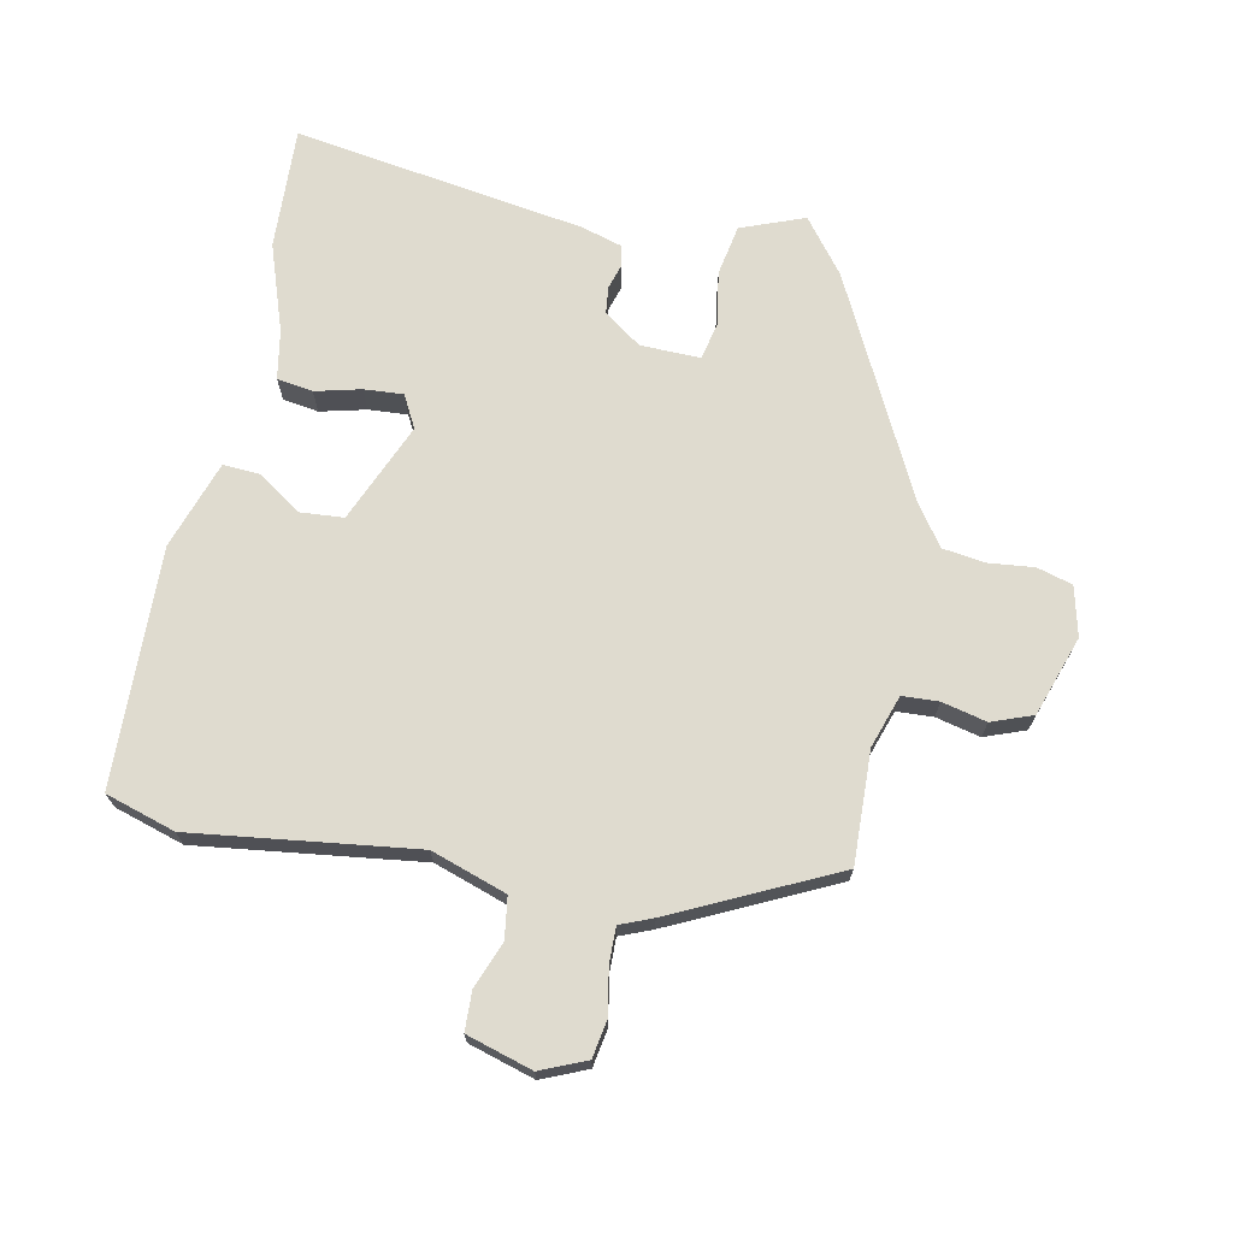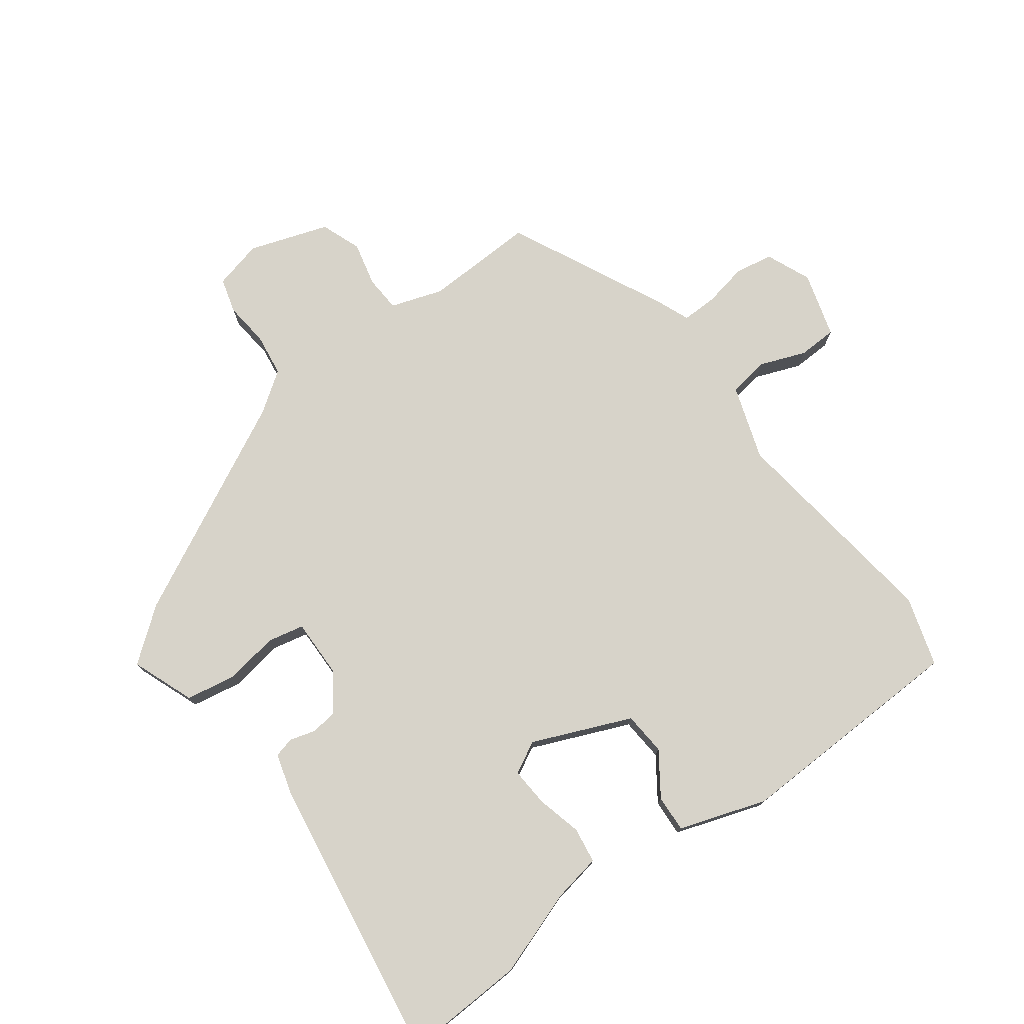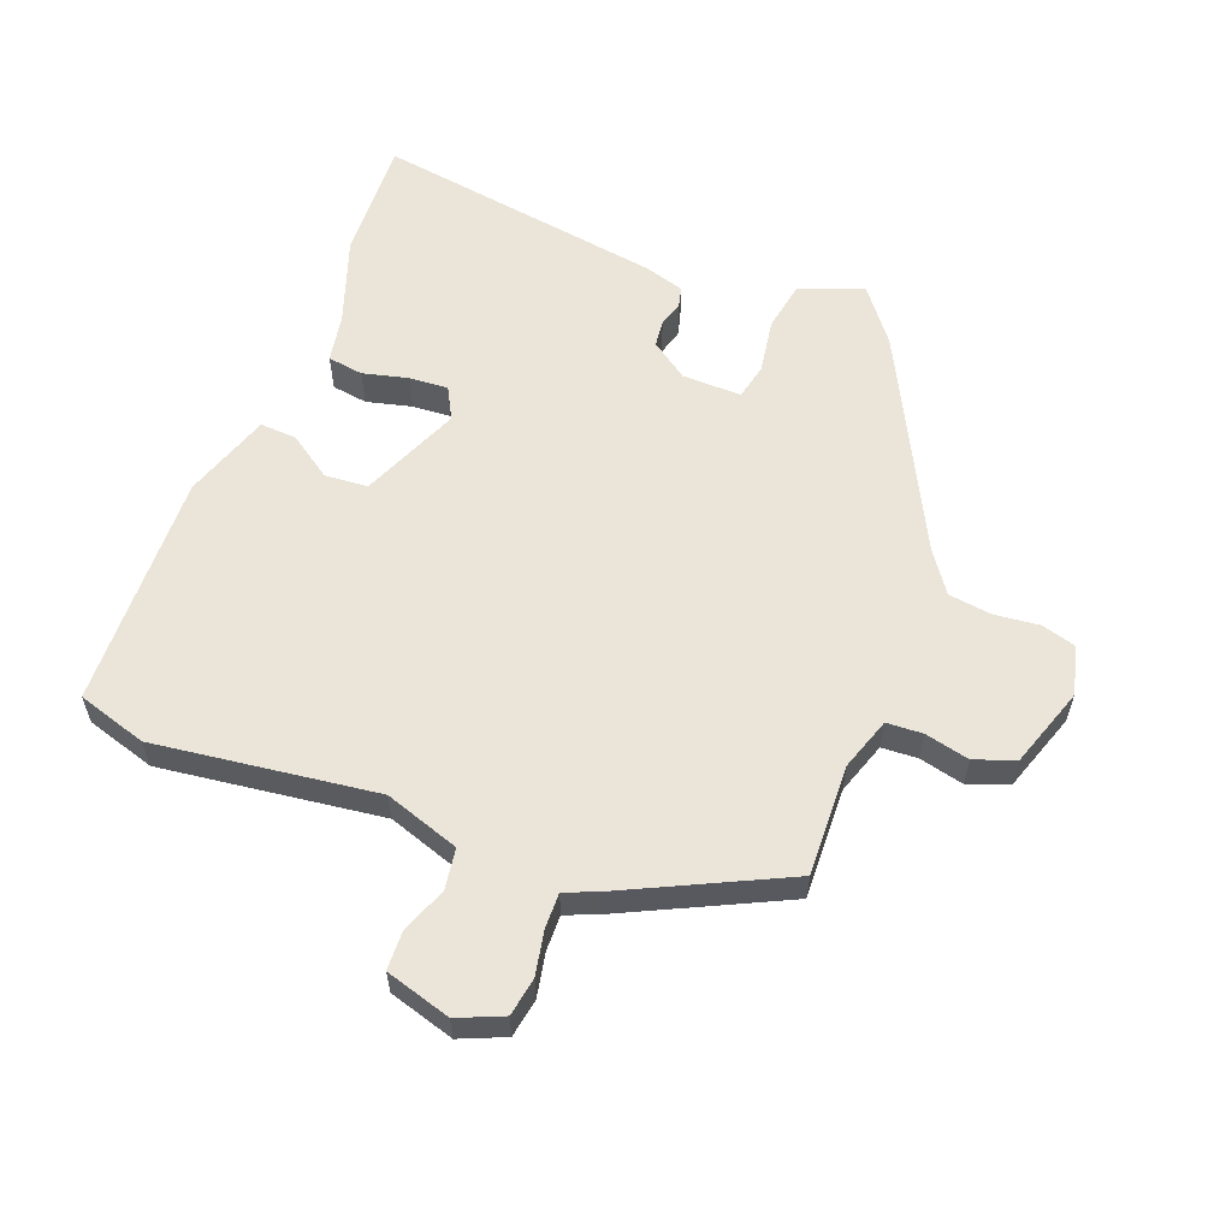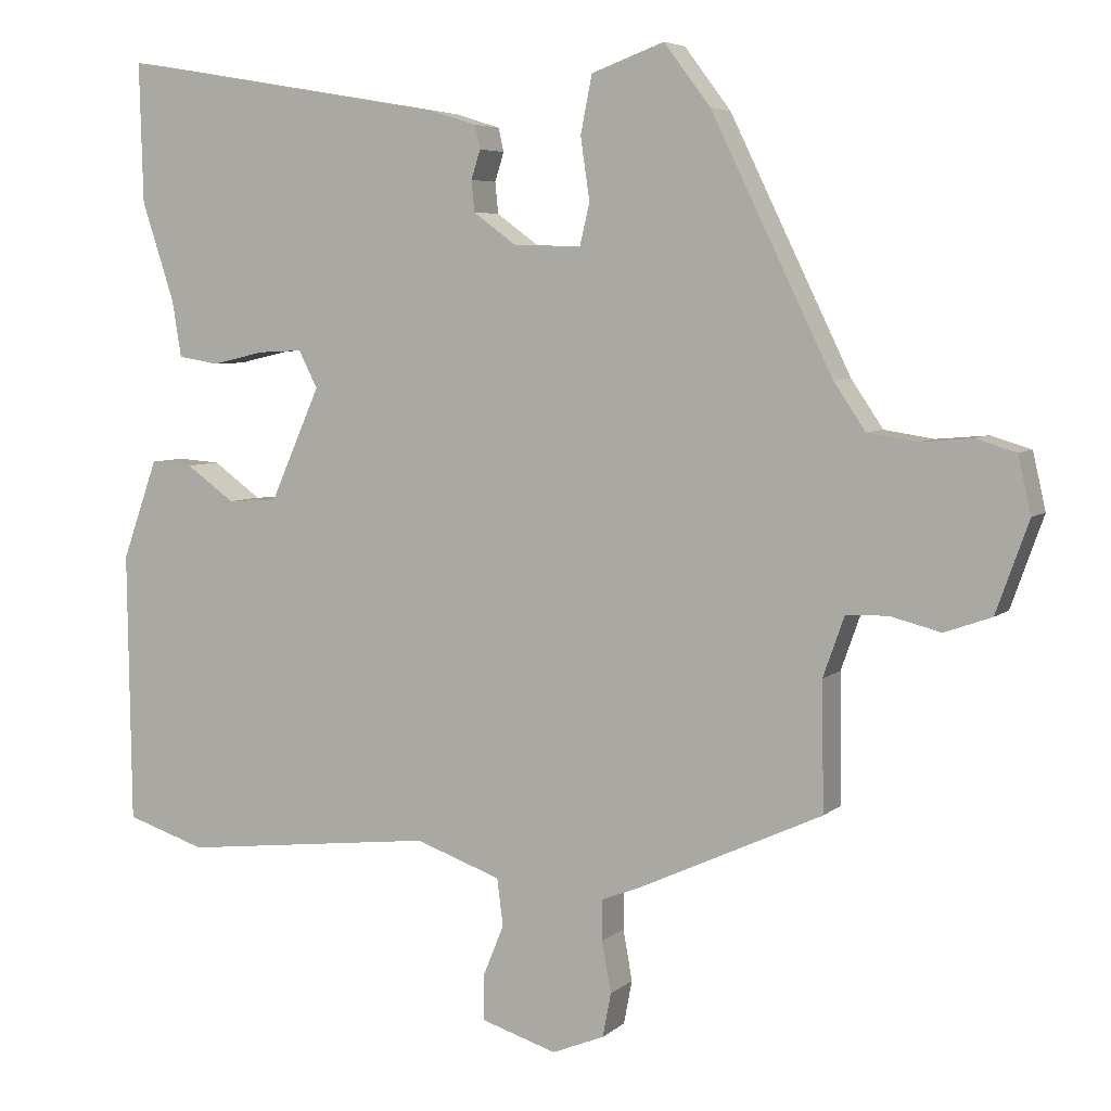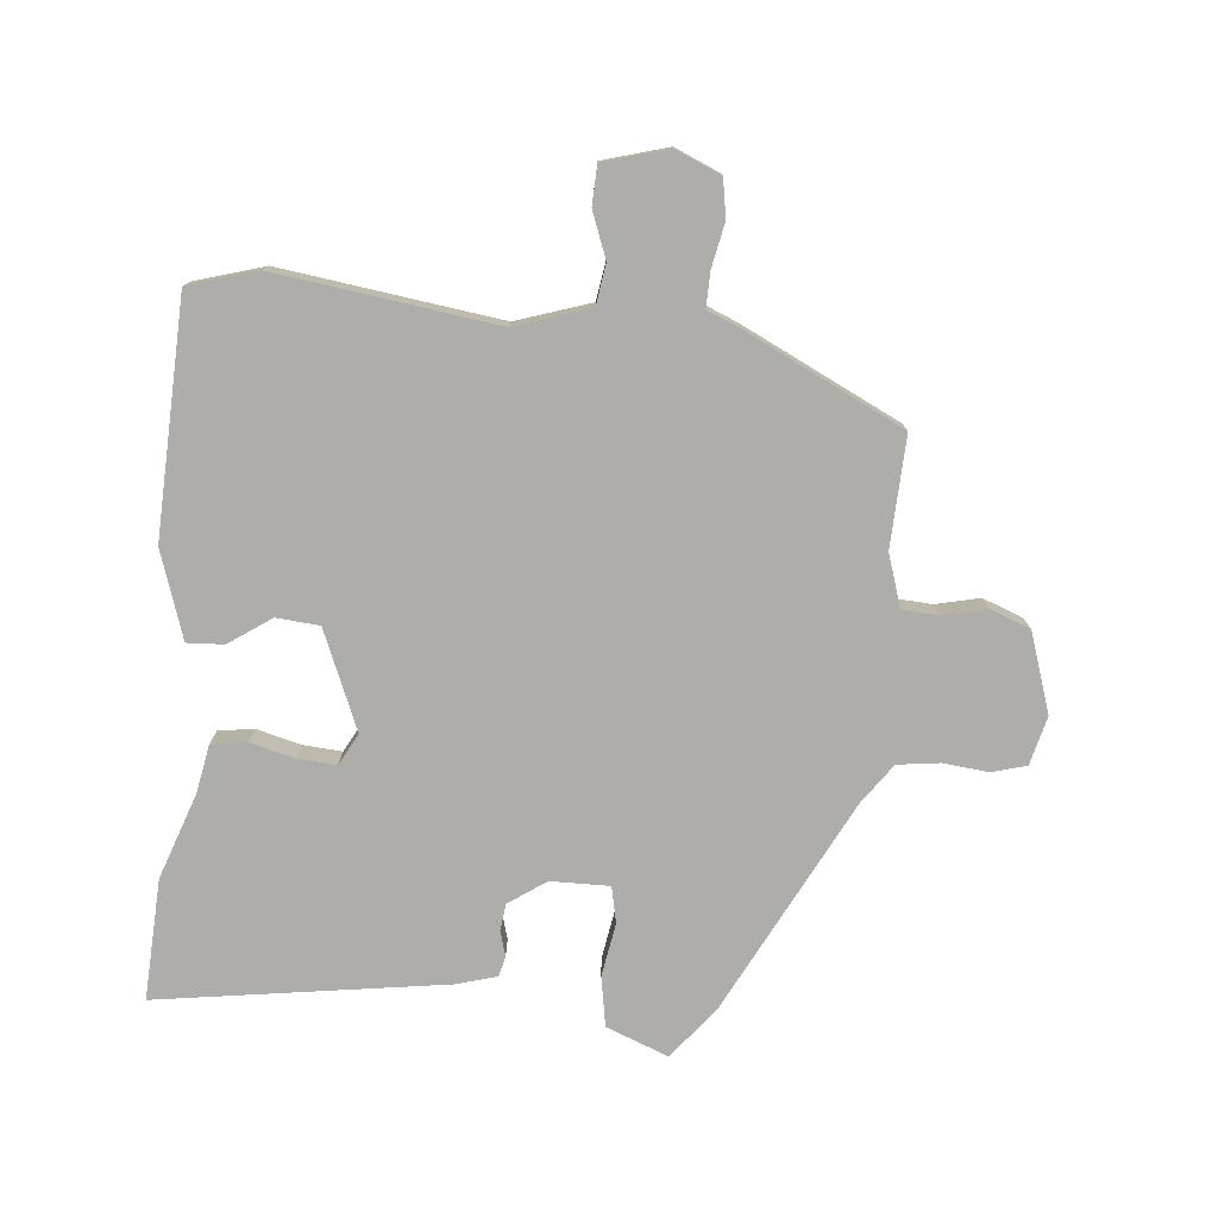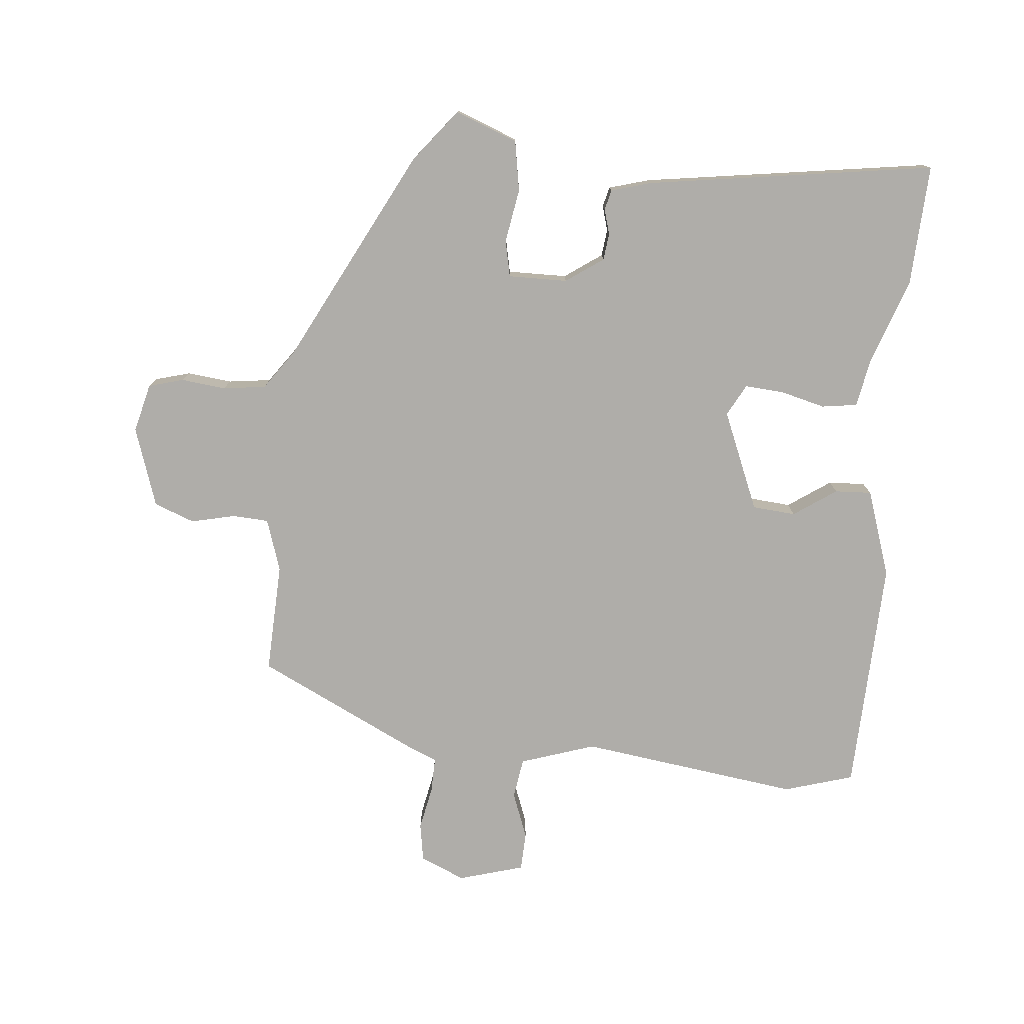
<metadata>
{"format":"obj","ext":"obj","renderer":"f3d","projection":"perspective","resolution":1024,"background":"white","views":[{"elev":70.5,"azim":-169.4,"up":"+Y"},{"elev":76.1,"azim":52.5,"up":"+Y"},{"elev":58.8,"azim":-160.0,"up":"+Y"},{"elev":5.6,"azim":-155.8,"up":"+Z"},{"elev":-77.1,"azim":173.4,"up":"+Y"},{"elev":-77.4,"azim":-6.6,"up":"+Y"}]}
</metadata>
<code>
v 0.528 0.07 -0.491
v 0.423 0.07 -0.525
v 0.086 0.07 -0.487
v -0.027 0.07 -0.527
v -0.035 0.07 -0.589
v -0.007 0.07 -0.658
v -0.008 0.07 -0.717
v -0.107 0.07 -0.748
v -0.176 0.07 -0.72
v -0.187 0.07 -0.662
v -0.175 0.07 -0.595
v -0.175 0.07 -0.541
v -0.224 0.07 -0.522
v -0.469 0.07 -0.409
v -0.466 0.07 -0.24
v -0.494 0.07 -0.161
v -0.549 0.07 -0.159
v -0.616 0.07 -0.176
v -0.678 0.07 -0.154
v -0.721 0.07 -0.034
v -0.704 0.07 0.041
v -0.651 0.07 0.057
v -0.583 0.07 0.051
v -0.518 0.07 0.061
v -0.476 0.07 0.123
v -0.316 0.07 0.452
v -0.255 0.07 0.533
v -0.159 0.07 0.498
v -0.144 0.07 0.422
v -0.156 0.07 0.34
v -0.143 0.07 0.285
v -0.053 0.07 0.288
v 0.003 0.07 0.329
v 0.007 0.07 0.37
v -0.005 0.07 0.408
v 0.002 0.07 0.439
v 0.063 0.07 0.458
v 0.501 0.07 0.533
v 0.496 0.07 0.348
v 0.453 0.07 0.216
v 0.441 0.07 0.142
v 0.387 0.07 0.133
v 0.318 0.07 0.149
v 0.259 0.07 0.152
v 0.234 0.07 0.103
v 0.3 0.07 -0.046
v 0.366 0.07 -0.05
v 0.43 0.07 -0.004
v 0.486 0.07 0
v 0.533 0.07 -0.132
v 0.528 0 -0.491
v 0.423 0 -0.525
v 0.086 0 -0.487
v -0.027 0 -0.527
v -0.035 0 -0.589
v -0.007 0 -0.658
v -0.008 0 -0.717
v -0.107 0 -0.748
v -0.176 0 -0.72
v -0.187 0 -0.662
v -0.175 0 -0.595
v -0.175 0 -0.541
v -0.224 0 -0.522
v -0.469 0 -0.409
v -0.466 0 -0.24
v -0.494 0 -0.161
v -0.549 0 -0.159
v -0.616 0 -0.176
v -0.678 0 -0.154
v -0.721 0 -0.034
v -0.704 0 0.041
v -0.651 0 0.057
v -0.583 0 0.051
v -0.518 0 0.061
v -0.476 0 0.123
v -0.316 0 0.452
v -0.255 0 0.533
v -0.159 0 0.498
v -0.144 0 0.422
v -0.156 0 0.34
v -0.143 0 0.285
v -0.053 0 0.288
v 0.003 0 0.329
v 0.007 0 0.37
v -0.005 0 0.408
v 0.002 0 0.439
v 0.063 0 0.458
v 0.501 0 0.533
v 0.496 0 0.348
v 0.453 0 0.216
v 0.441 0 0.142
v 0.387 0 0.133
v 0.318 0 0.149
v 0.259 0 0.152
v 0.234 0 0.103
v 0.3 0 -0.046
v 0.366 0 -0.05
v 0.43 0 -0.004
v 0.486 0 0
v 0.533 0 -0.132
f 1 2 3
f 50 1 3
f 49 50 3
f 48 49 3
f 47 48 3
f 46 47 3 4
f 45 46 4
f 40 41 42 43
f 40 43 44
f 39 40 44
f 38 39 44
f 37 38 44
f 36 37 44
f 35 36 44
f 34 35 44
f 33 34 44 45
f 28 29 30
f 27 28 30
f 26 27 30
f 25 26 30
f 24 25 30 31
f 21 22 23
f 20 21 23
f 19 20 23
f 18 19 23
f 17 18 23
f 16 17 23 24
f 24 31 32
f 16 24 32
f 15 16 32
f 33 45 4
f 32 33 4
f 15 32 4
f 14 15 4
f 13 14 4
f 12 13 4
f 9 10 11
f 8 9 11
f 7 8 11
f 6 7 11
f 5 6 11
f 4 5 11 12
f 53 52 51
f 53 51 100
f 53 100 99
f 53 99 98
f 53 98 97
f 54 53 97 96
f 54 96 95
f 93 92 91 90
f 94 93 90
f 94 90 89
f 94 89 88
f 94 88 87
f 94 87 86
f 94 86 85
f 94 85 84
f 95 94 84 83
f 80 79 78
f 80 78 77
f 80 77 76
f 80 76 75
f 81 80 75 74
f 73 72 71
f 73 71 70
f 73 70 69
f 73 69 68
f 73 68 67
f 74 73 67 66
f 82 81 74
f 82 74 66
f 82 66 65
f 54 95 83
f 54 83 82
f 54 82 65
f 54 65 64
f 54 64 63
f 54 63 62
f 61 60 59
f 61 59 58
f 61 58 57
f 61 57 56
f 61 56 55
f 62 61 55 54
f 1 51 52 2
f 2 52 53 3
f 3 53 54 4
f 4 54 55 5
f 5 55 56 6
f 6 56 57 7
f 7 57 58 8
f 8 58 59 9
f 9 59 60 10
f 10 60 61 11
f 11 61 62 12
f 12 62 63 13
f 13 63 64 14
f 14 64 65 15
f 15 65 66 16
f 16 66 67 17
f 17 67 68 18
f 18 68 69 19
f 19 69 70 20
f 20 70 71 21
f 21 71 72 22
f 22 72 73 23
f 23 73 74 24
f 24 74 75 25
f 25 75 76 26
f 26 76 77 27
f 27 77 78 28
f 28 78 79 29
f 29 79 80 30
f 30 80 81 31
f 31 81 82 32
f 32 82 83 33
f 33 83 84 34
f 34 84 85 35
f 35 85 86 36
f 36 86 87 37
f 37 87 88 38
f 38 88 89 39
f 39 89 90 40
f 40 90 91 41
f 41 91 92 42
f 42 92 93 43
f 43 93 94 44
f 44 94 95 45
f 45 95 96 46
f 46 96 97 47
f 47 97 98 48
f 48 98 99 49
f 49 99 100 50
f 50 100 51 1

</code>
